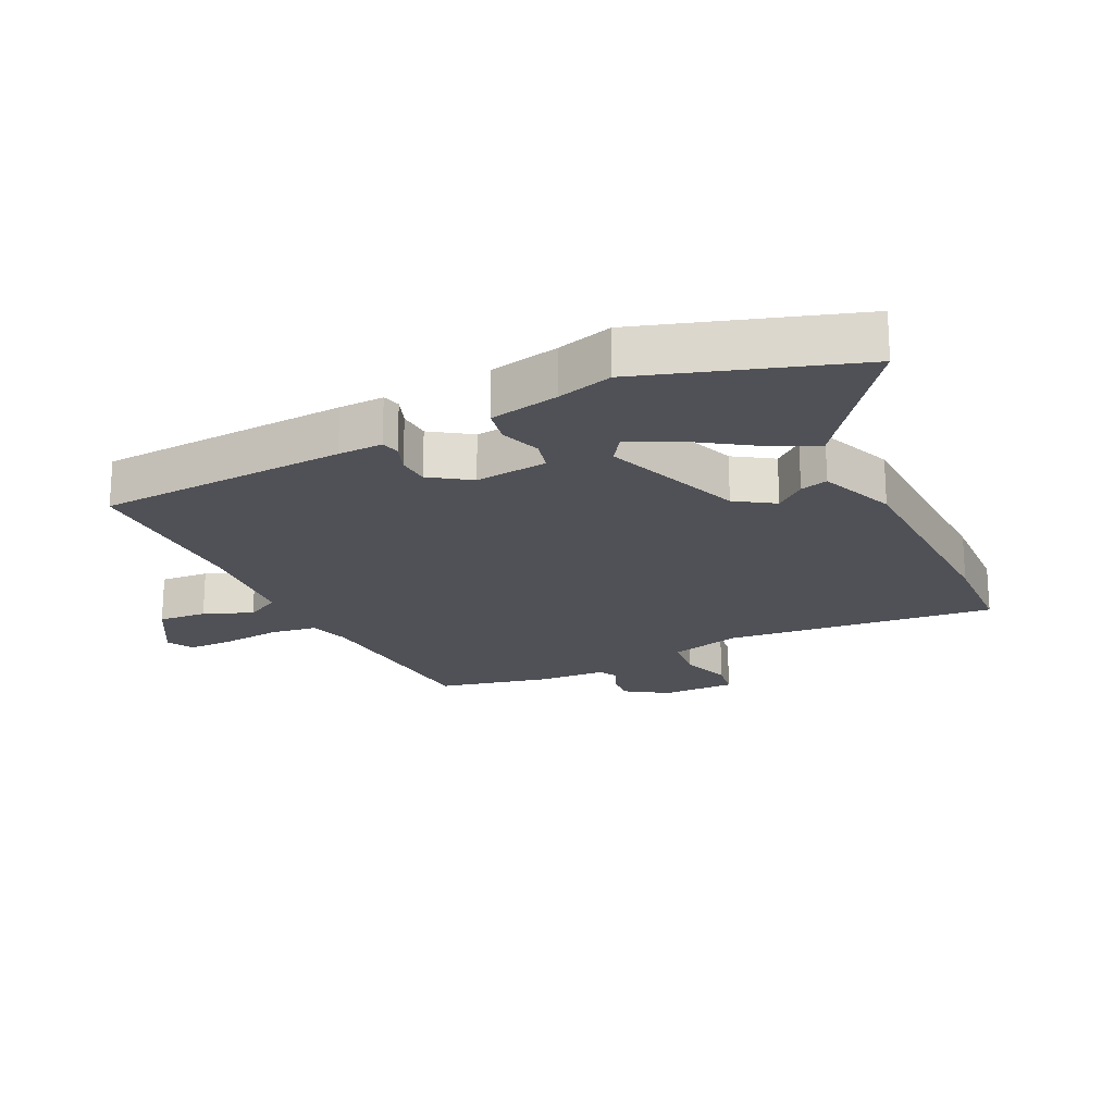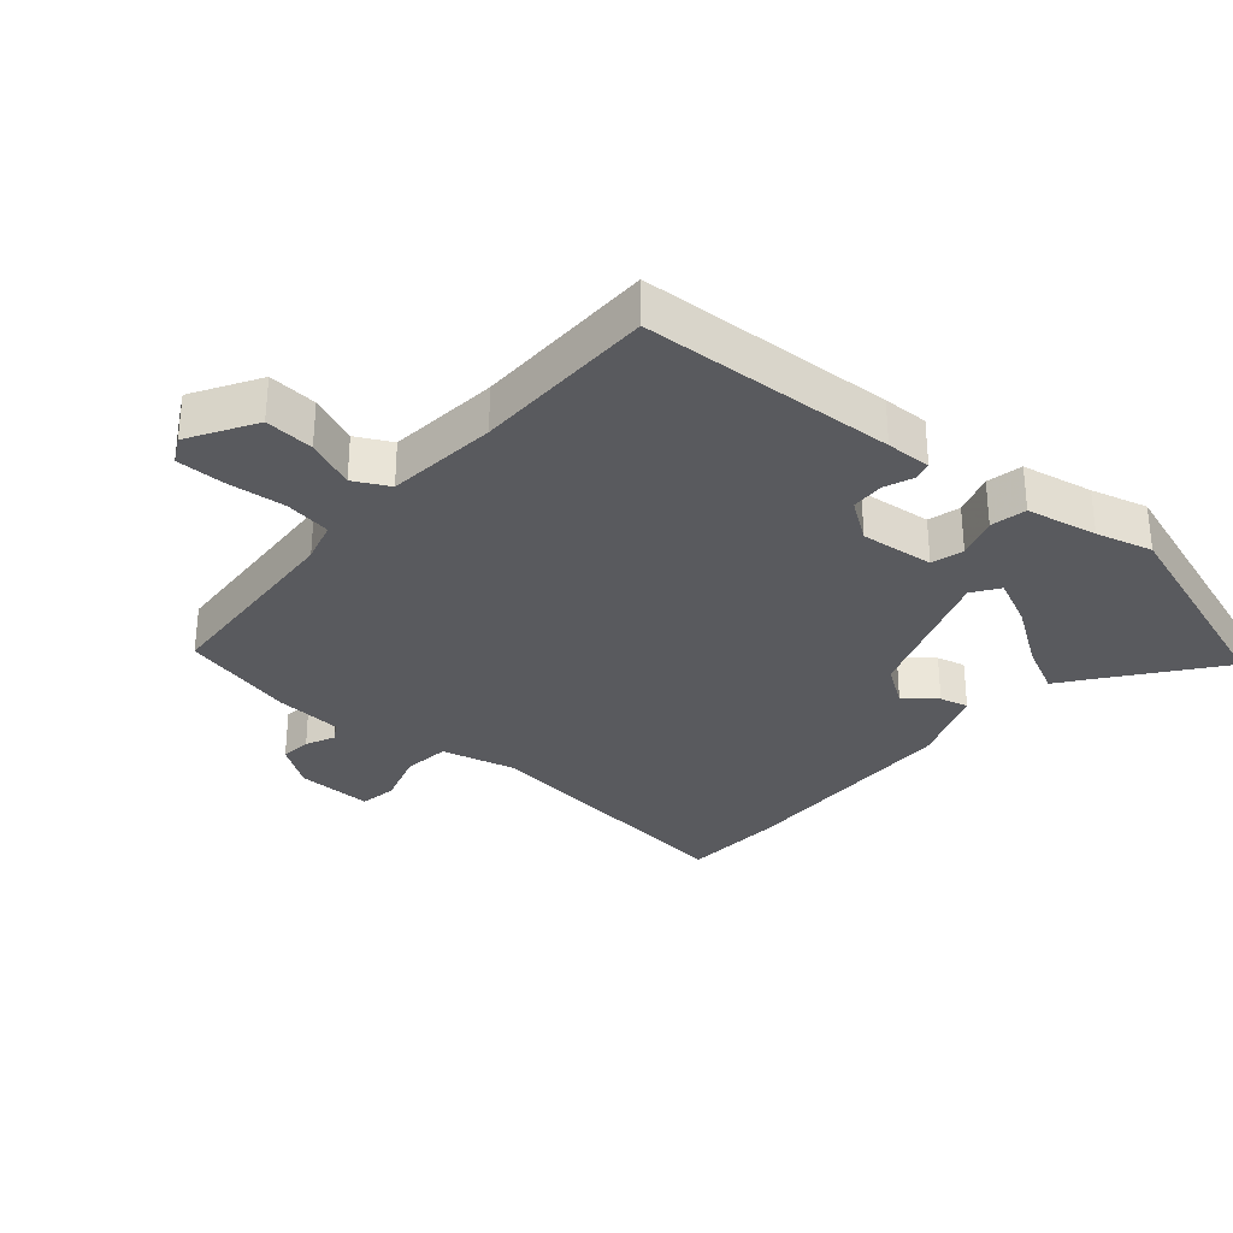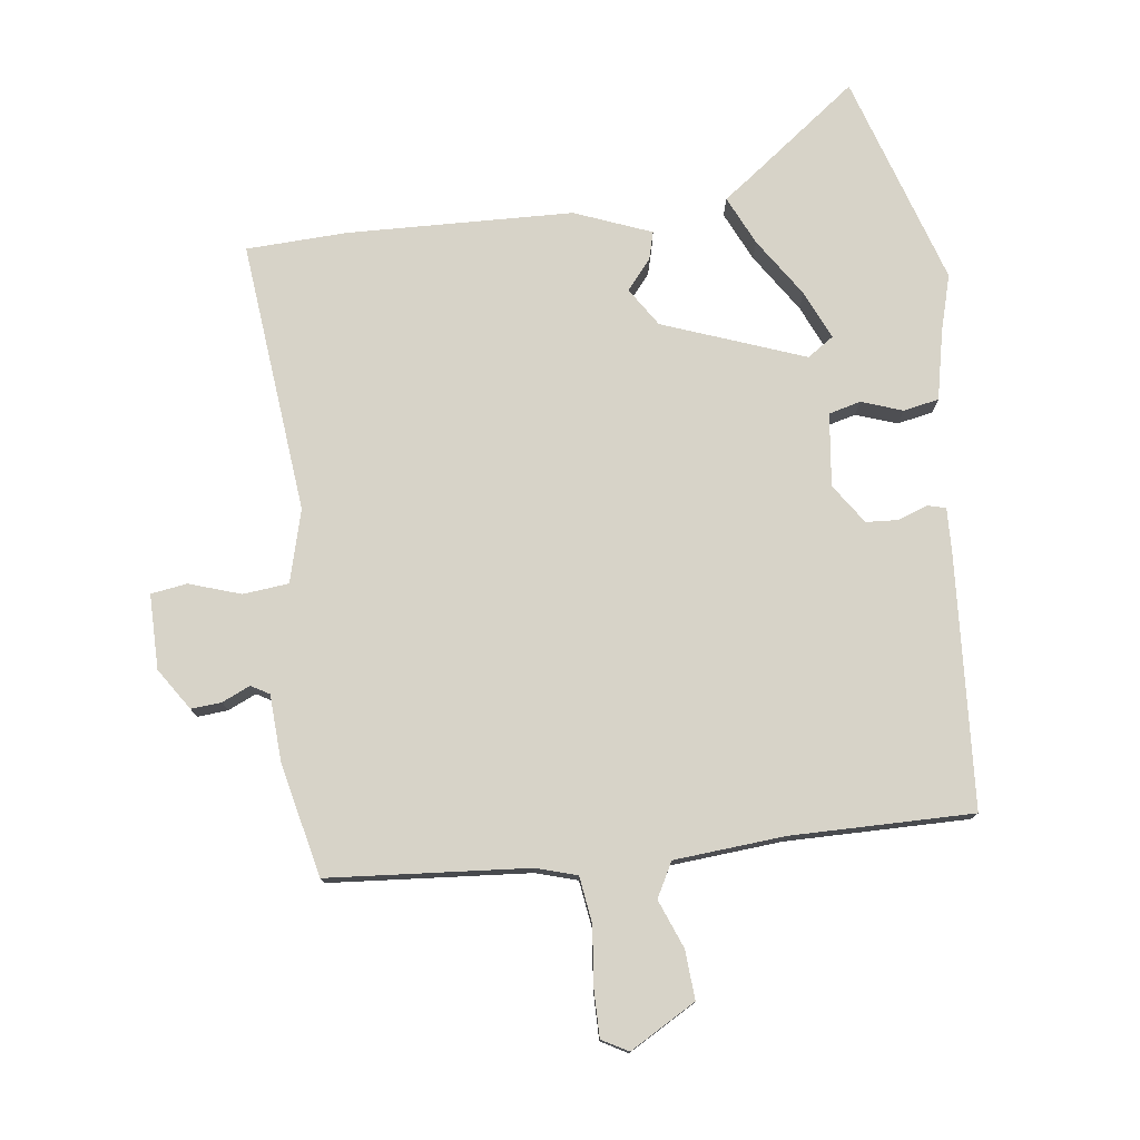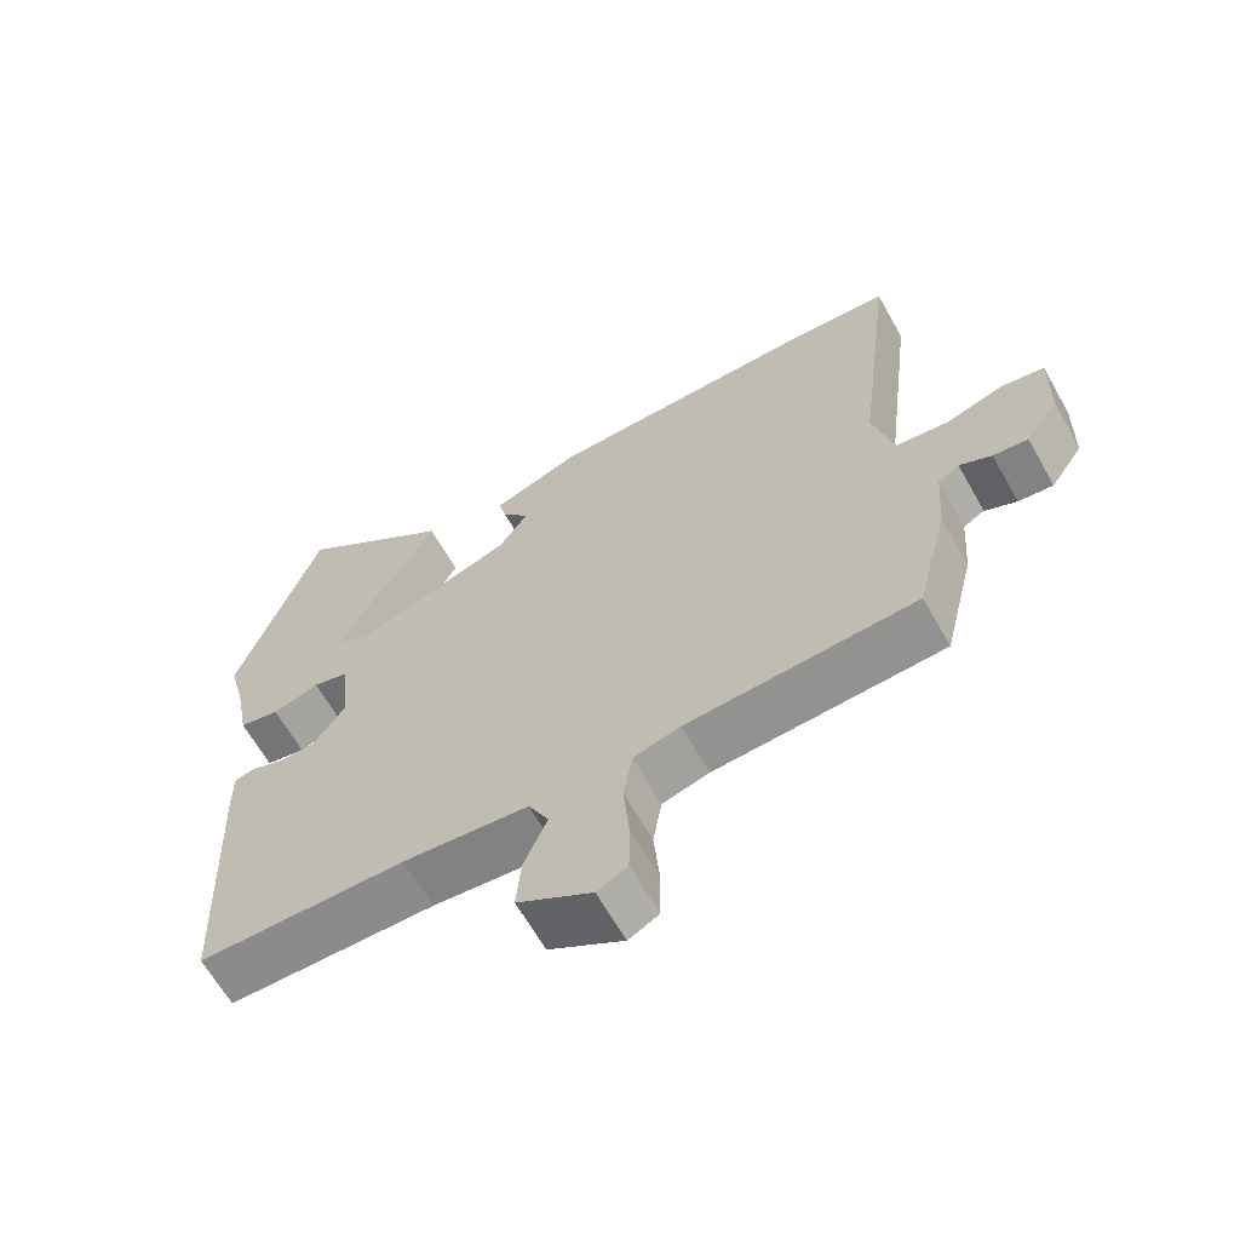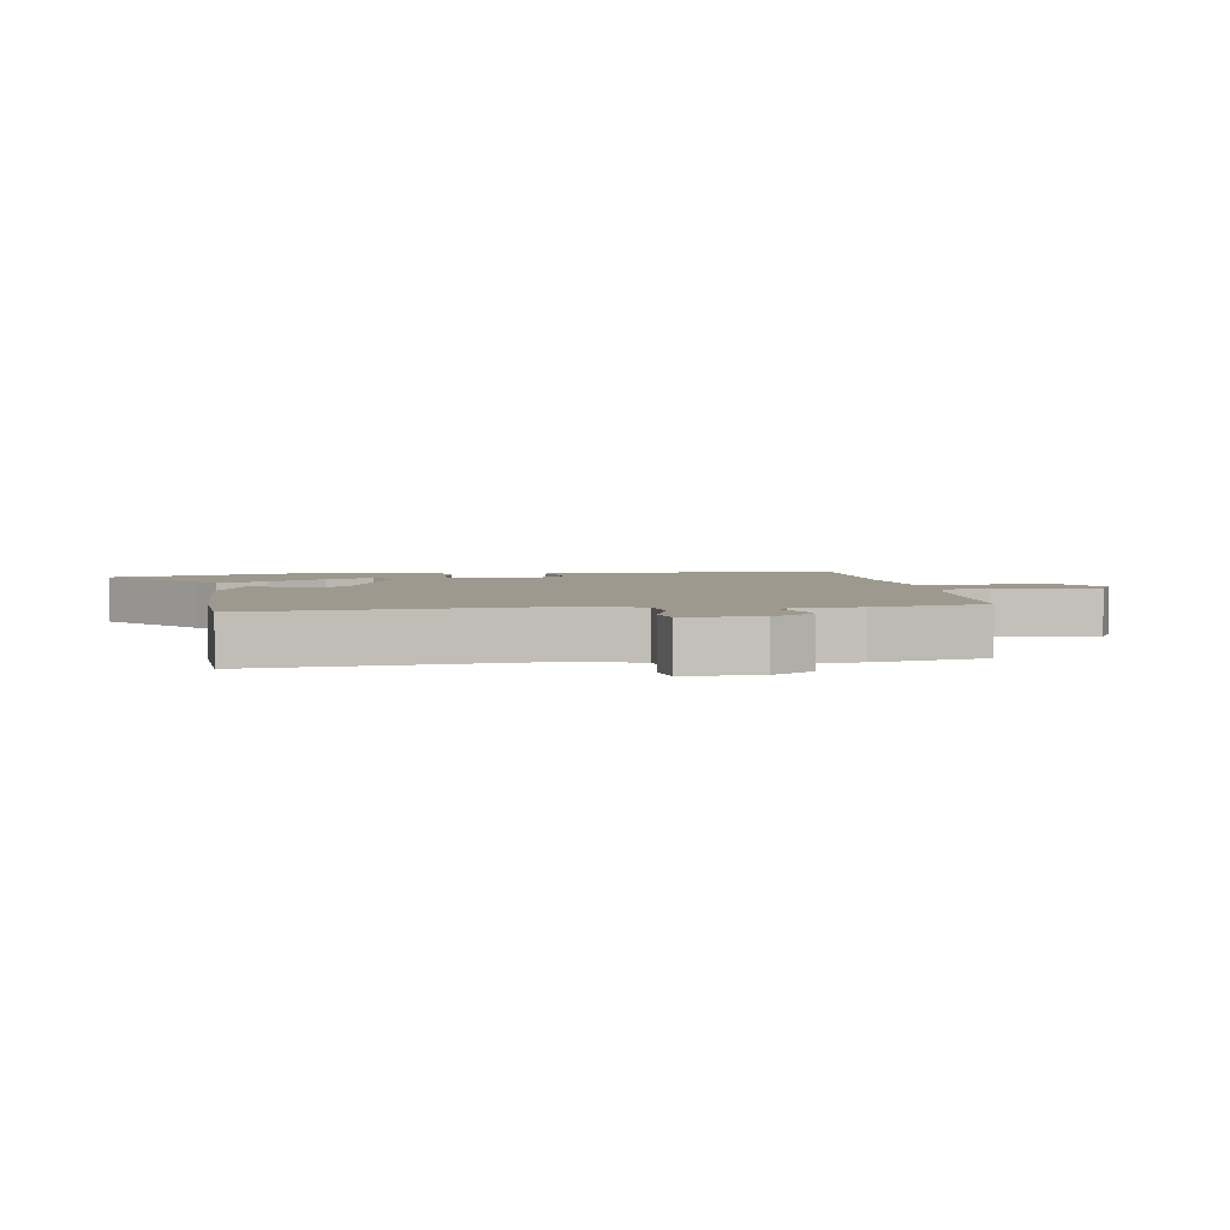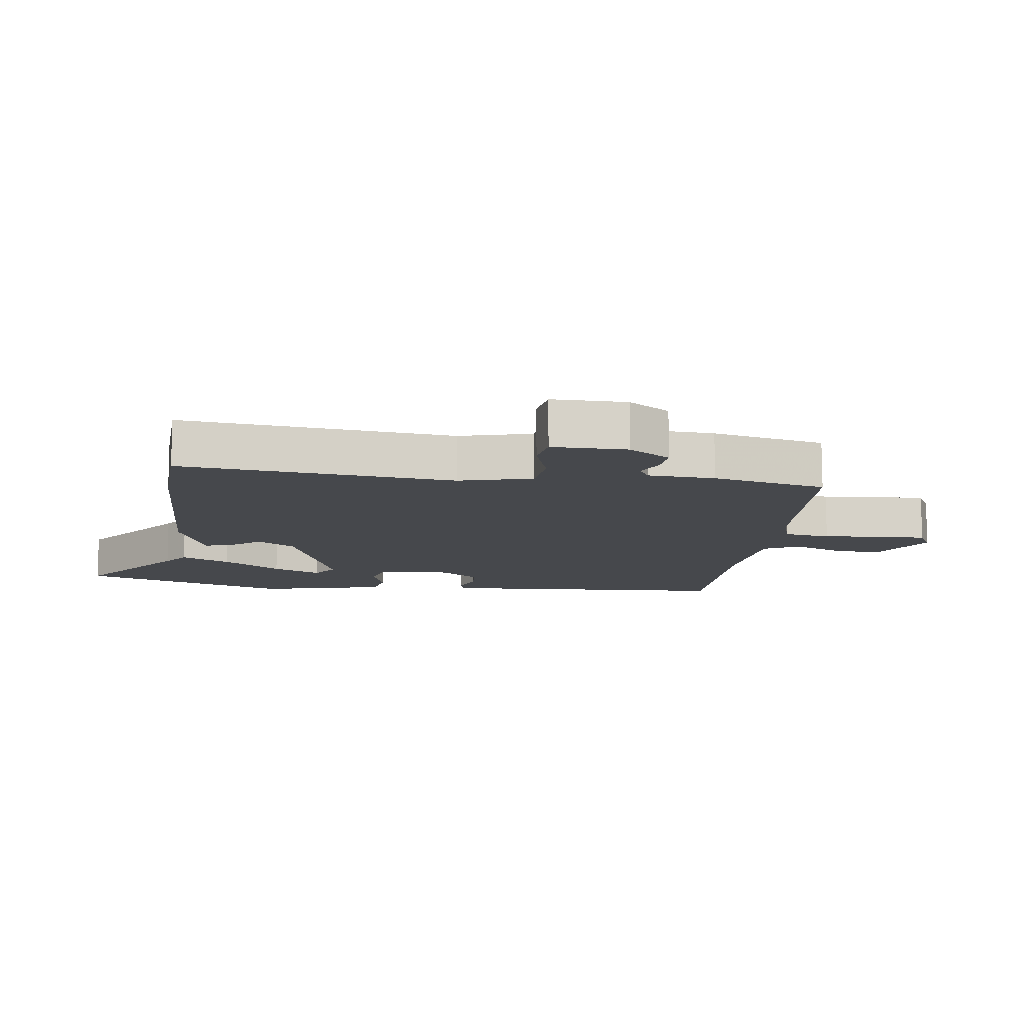
<metadata>
{"format":"obj","ext":"obj","renderer":"f3d","projection":"perspective","resolution":1024,"background":"white","views":[{"elev":-20.4,"azim":-63.2,"up":"+Y"},{"elev":-31.5,"azim":-130.3,"up":"+Y"},{"elev":76.9,"azim":174.0,"up":"+Y"},{"elev":-64.4,"azim":29.5,"up":"+Z"},{"elev":3.4,"azim":81.9,"up":"+Y"},{"elev":-11.5,"azim":83.4,"up":"+Y"}]}
</metadata>
<code>
v -0.481 0.07 -0.502
v -0.498 0.07 -0.104
v -0.499 0.07 -0.033
v -0.47 0.07 -0.026
v -0.424 0.07 -0.044
v -0.373 0.07 -0.042
v -0.329 0.07 0.02
v -0.34 0.07 0.135
v -0.39 0.07 0.149
v -0.455 0.07 0.128
v -0.511 0.07 0.14
v -0.532 0.07 0.251
v -0.555 0.07 0.339
v -0.441 0.07 0.671
v -0.265 0.07 0.533
v -0.224 0.07 0.502
v -0.262 0.07 0.425
v -0.325 0.07 0.334
v -0.361 0.07 0.258
v -0.32 0.07 0.229
v -0.095 0.07 0.307
v -0.054 0.07 0.367
v -0.092 0.07 0.415
v -0.103 0.07 0.459
v 0.019 0.07 0.504
v 0.376 0.07 0.508
v 0.535 0.07 0.498
v 0.482 0.07 0.069
v 0.51 0.07 -0.046
v 0.582 0.07 -0.055
v 0.664 0.07 -0.03
v 0.721 0.07 -0.04
v 0.718 0.07 -0.158
v 0.673 0.07 -0.223
v 0.625 0.07 -0.218
v 0.581 0.07 -0.197
v 0.552 0.07 -0.213
v 0.544 0.07 -0.318
v 0.5 0.07 -0.496
v 0.184 0.07 -0.514
v 0.119 0.07 -0.532
v 0.107 0.07 -0.605
v 0.115 0.07 -0.697
v 0.114 0.07 -0.772
v 0.072 0.07 -0.794
v -0.031 0.07 -0.732
v -0.024 0.07 -0.655
v 0.008 0.07 -0.579
v -0.02 0.07 -0.524
v -0.194 0.07 -0.506
v -0.481 0 -0.502
v -0.498 0 -0.104
v -0.499 0 -0.033
v -0.47 0 -0.026
v -0.424 0 -0.044
v -0.373 0 -0.042
v -0.329 0 0.02
v -0.34 0 0.135
v -0.39 0 0.149
v -0.455 0 0.128
v -0.511 0 0.14
v -0.532 0 0.251
v -0.555 0 0.339
v -0.441 0 0.671
v -0.265 0 0.533
v -0.224 0 0.502
v -0.262 0 0.425
v -0.325 0 0.334
v -0.361 0 0.258
v -0.32 0 0.229
v -0.095 0 0.307
v -0.054 0 0.367
v -0.092 0 0.415
v -0.103 0 0.459
v 0.019 0 0.504
v 0.376 0 0.508
v 0.535 0 0.498
v 0.482 0 0.069
v 0.51 0 -0.046
v 0.582 0 -0.055
v 0.664 0 -0.03
v 0.721 0 -0.04
v 0.718 0 -0.158
v 0.673 0 -0.223
v 0.625 0 -0.218
v 0.581 0 -0.197
v 0.552 0 -0.213
v 0.544 0 -0.318
v 0.5 0 -0.496
v 0.184 0 -0.514
v 0.119 0 -0.532
v 0.107 0 -0.605
v 0.115 0 -0.697
v 0.114 0 -0.772
v 0.072 0 -0.794
v -0.031 0 -0.732
v -0.024 0 -0.655
v 0.008 0 -0.579
v -0.02 0 -0.524
v -0.194 0 -0.506
f 46 47 48
f 45 46 48
f 44 45 48
f 43 44 48
f 42 43 48
f 41 42 48 49
f 40 41 49 50
f 39 40 50
f 38 39 50
f 37 38 50
f 34 35 36
f 33 34 36
f 32 33 36
f 31 32 36
f 30 31 36
f 50 1 2
f 37 50 2
f 36 37 2
f 30 36 2
f 29 30 2
f 26 27 28
f 25 26 28
f 24 25 28
f 23 24 28
f 22 23 28
f 21 22 28 29
f 15 16 17 18
f 15 18 19
f 14 15 19
f 13 14 19
f 12 13 19
f 12 19 20
f 11 12 20
f 10 11 20
f 9 10 20
f 2 3 4 5
f 2 5 6
f 29 2 6
f 20 21 29
f 9 20 29
f 8 9 29
f 7 8 29
f 6 7 29
f 98 97 96
f 98 96 95
f 98 95 94
f 98 94 93
f 98 93 92
f 99 98 92 91
f 100 99 91 90
f 100 90 89
f 100 89 88
f 100 88 87
f 86 85 84
f 86 84 83
f 86 83 82
f 86 82 81
f 86 81 80
f 52 51 100
f 52 100 87
f 52 87 86
f 52 86 80
f 52 80 79
f 78 77 76
f 78 76 75
f 78 75 74
f 78 74 73
f 78 73 72
f 79 78 72 71
f 68 67 66 65
f 69 68 65
f 69 65 64
f 69 64 63
f 69 63 62
f 70 69 62
f 70 62 61
f 70 61 60
f 70 60 59
f 55 54 53 52
f 56 55 52
f 56 52 79
f 79 71 70
f 79 70 59
f 79 59 58
f 79 58 57
f 79 57 56
f 1 51 52 2
f 2 52 53 3
f 3 53 54 4
f 4 54 55 5
f 5 55 56 6
f 6 56 57 7
f 7 57 58 8
f 8 58 59 9
f 9 59 60 10
f 10 60 61 11
f 11 61 62 12
f 12 62 63 13
f 13 63 64 14
f 14 64 65 15
f 15 65 66 16
f 16 66 67 17
f 17 67 68 18
f 18 68 69 19
f 19 69 70 20
f 20 70 71 21
f 21 71 72 22
f 22 72 73 23
f 23 73 74 24
f 24 74 75 25
f 25 75 76 26
f 26 76 77 27
f 27 77 78 28
f 28 78 79 29
f 29 79 80 30
f 30 80 81 31
f 31 81 82 32
f 32 82 83 33
f 33 83 84 34
f 34 84 85 35
f 35 85 86 36
f 36 86 87 37
f 37 87 88 38
f 38 88 89 39
f 39 89 90 40
f 40 90 91 41
f 41 91 92 42
f 42 92 93 43
f 43 93 94 44
f 44 94 95 45
f 45 95 96 46
f 46 96 97 47
f 47 97 98 48
f 48 98 99 49
f 49 99 100 50
f 50 100 51 1

</code>
